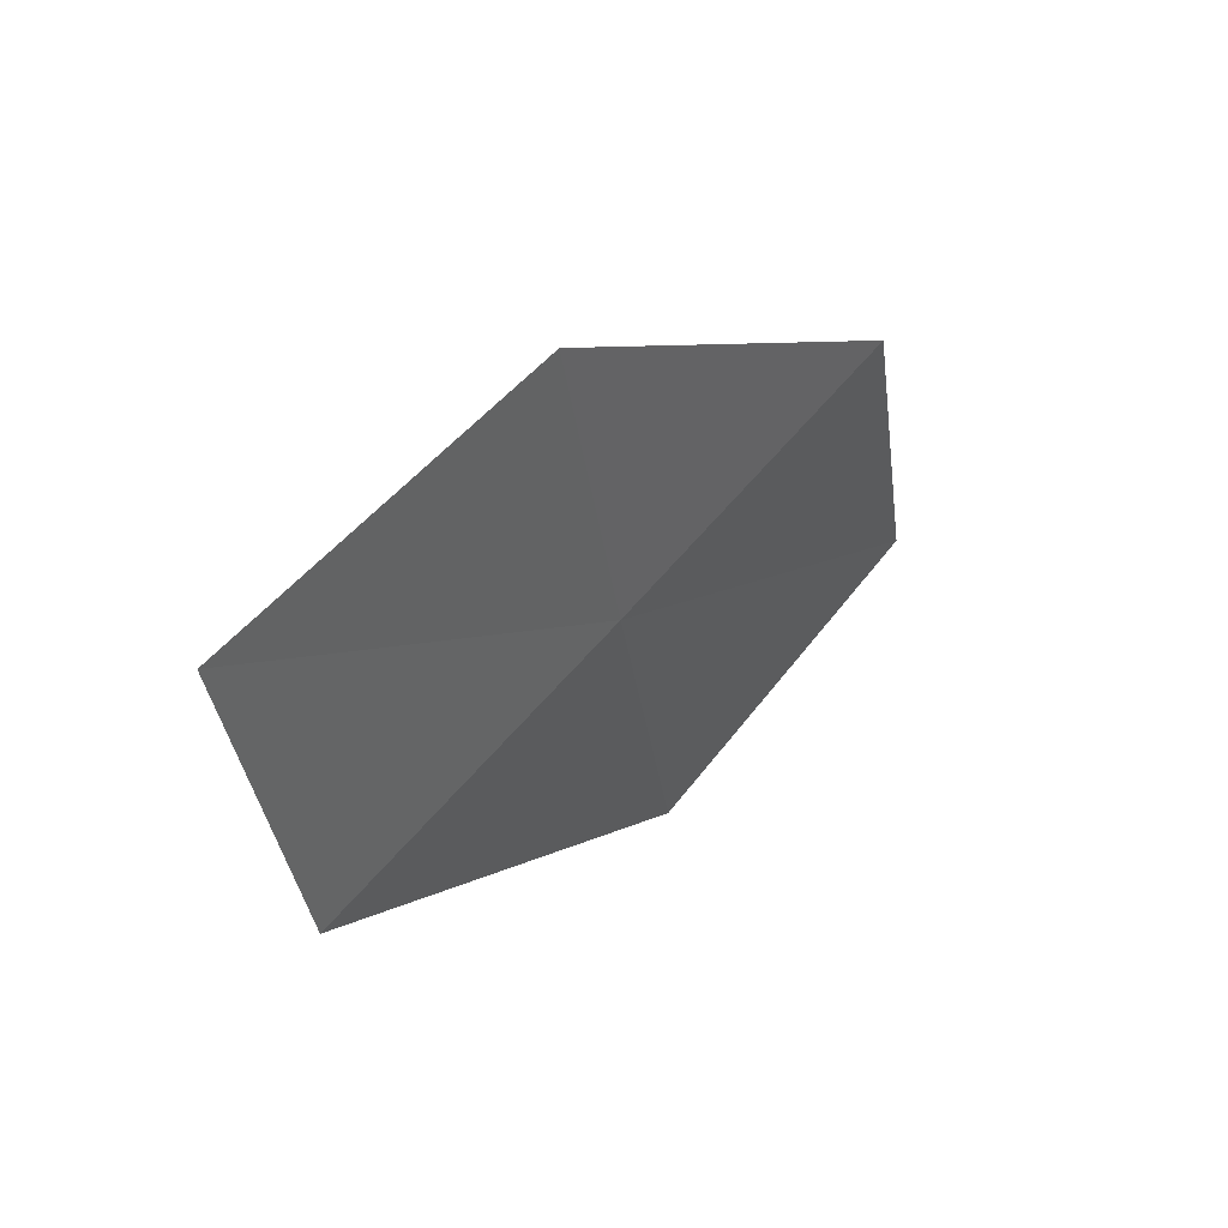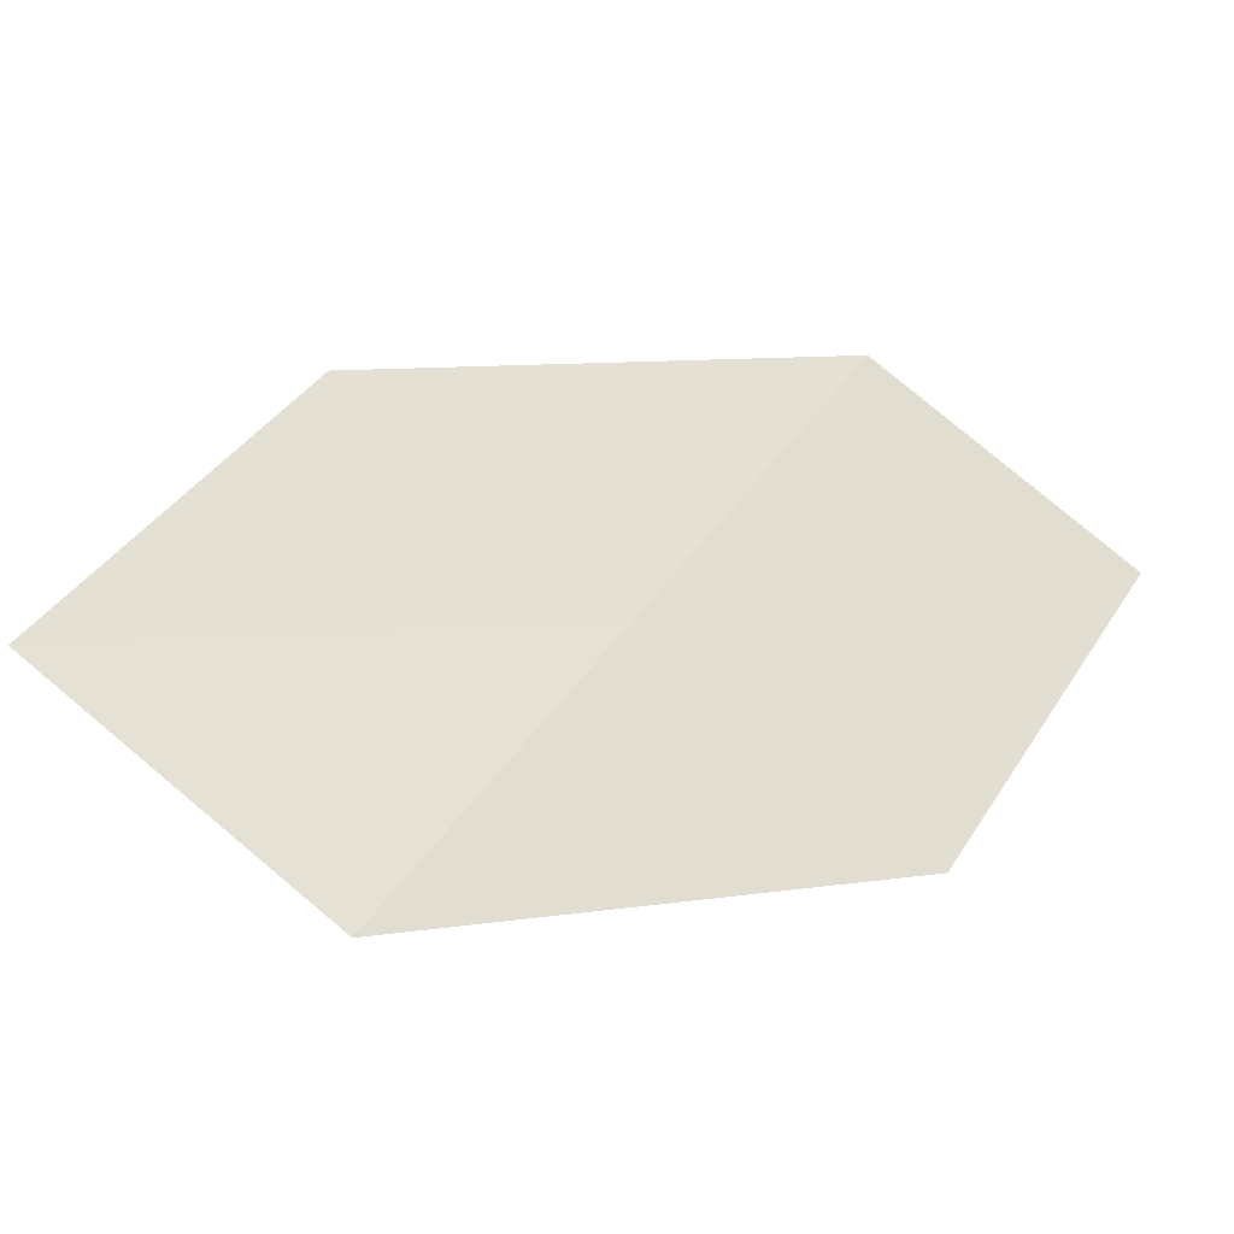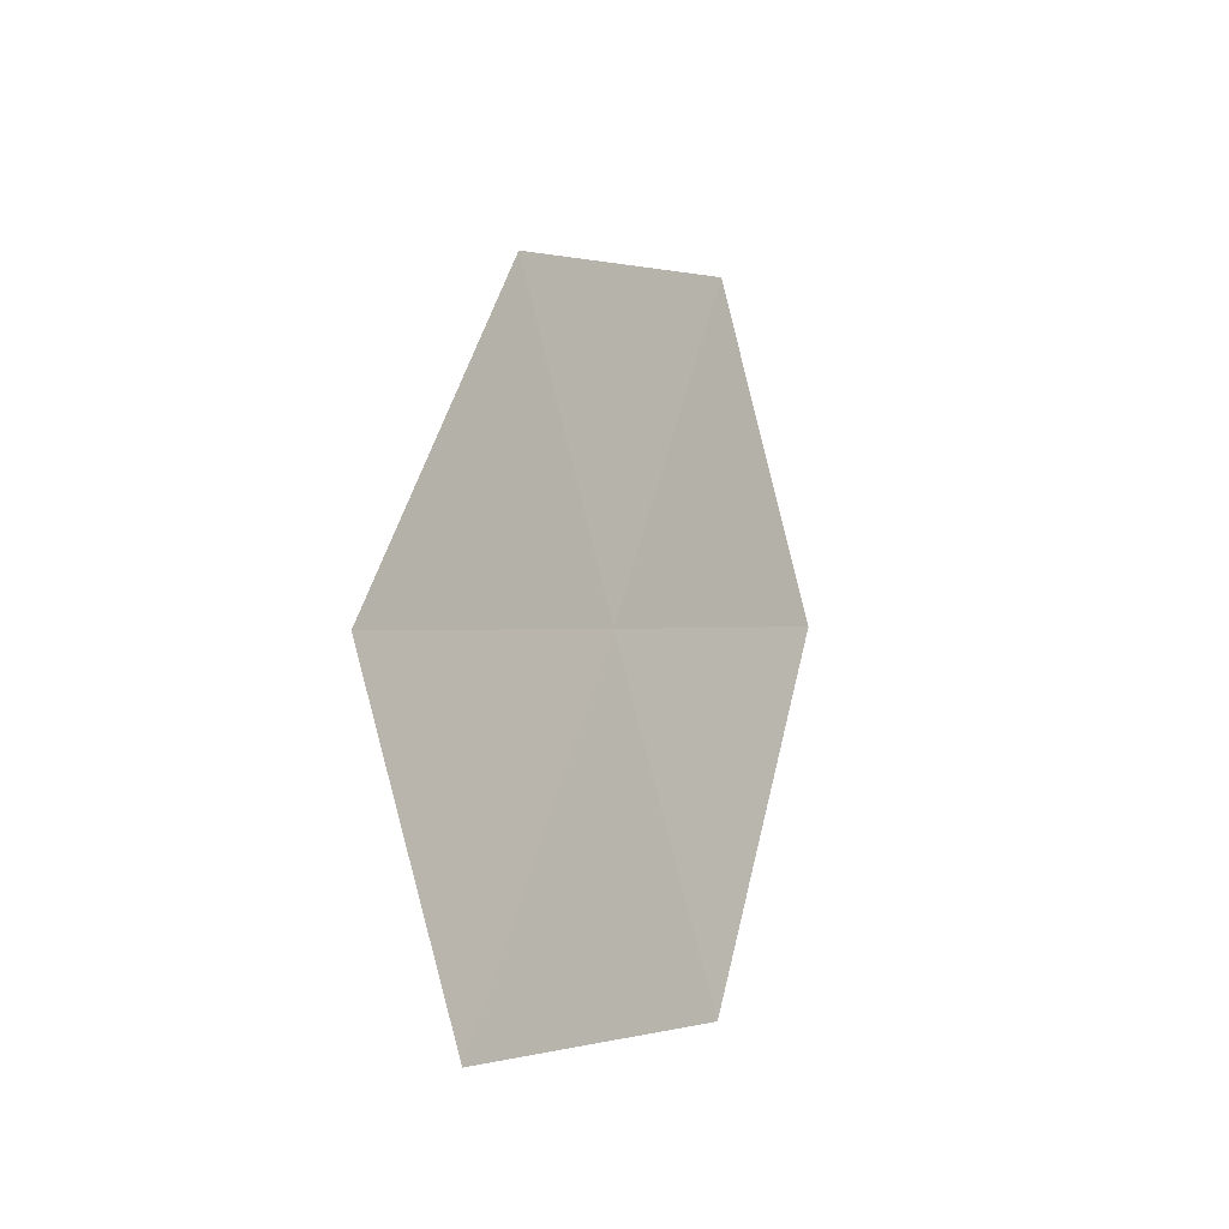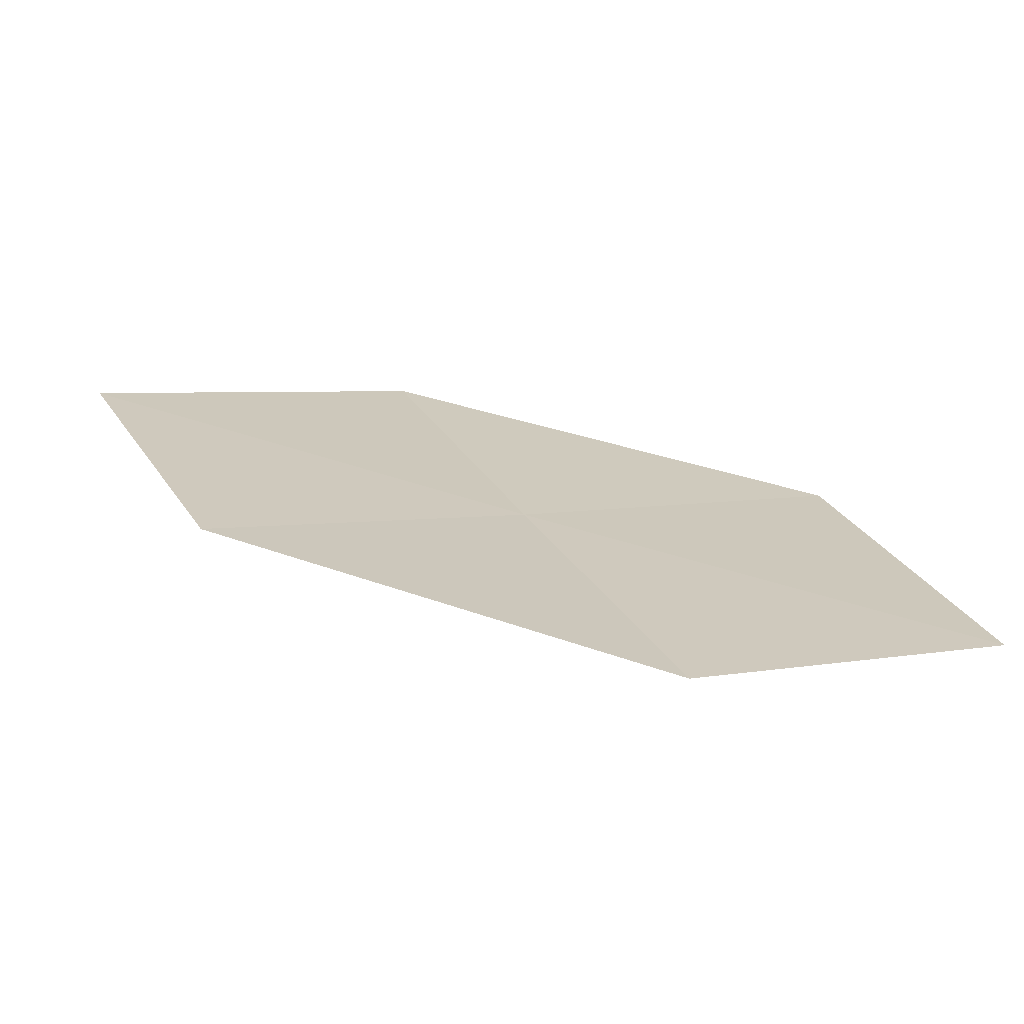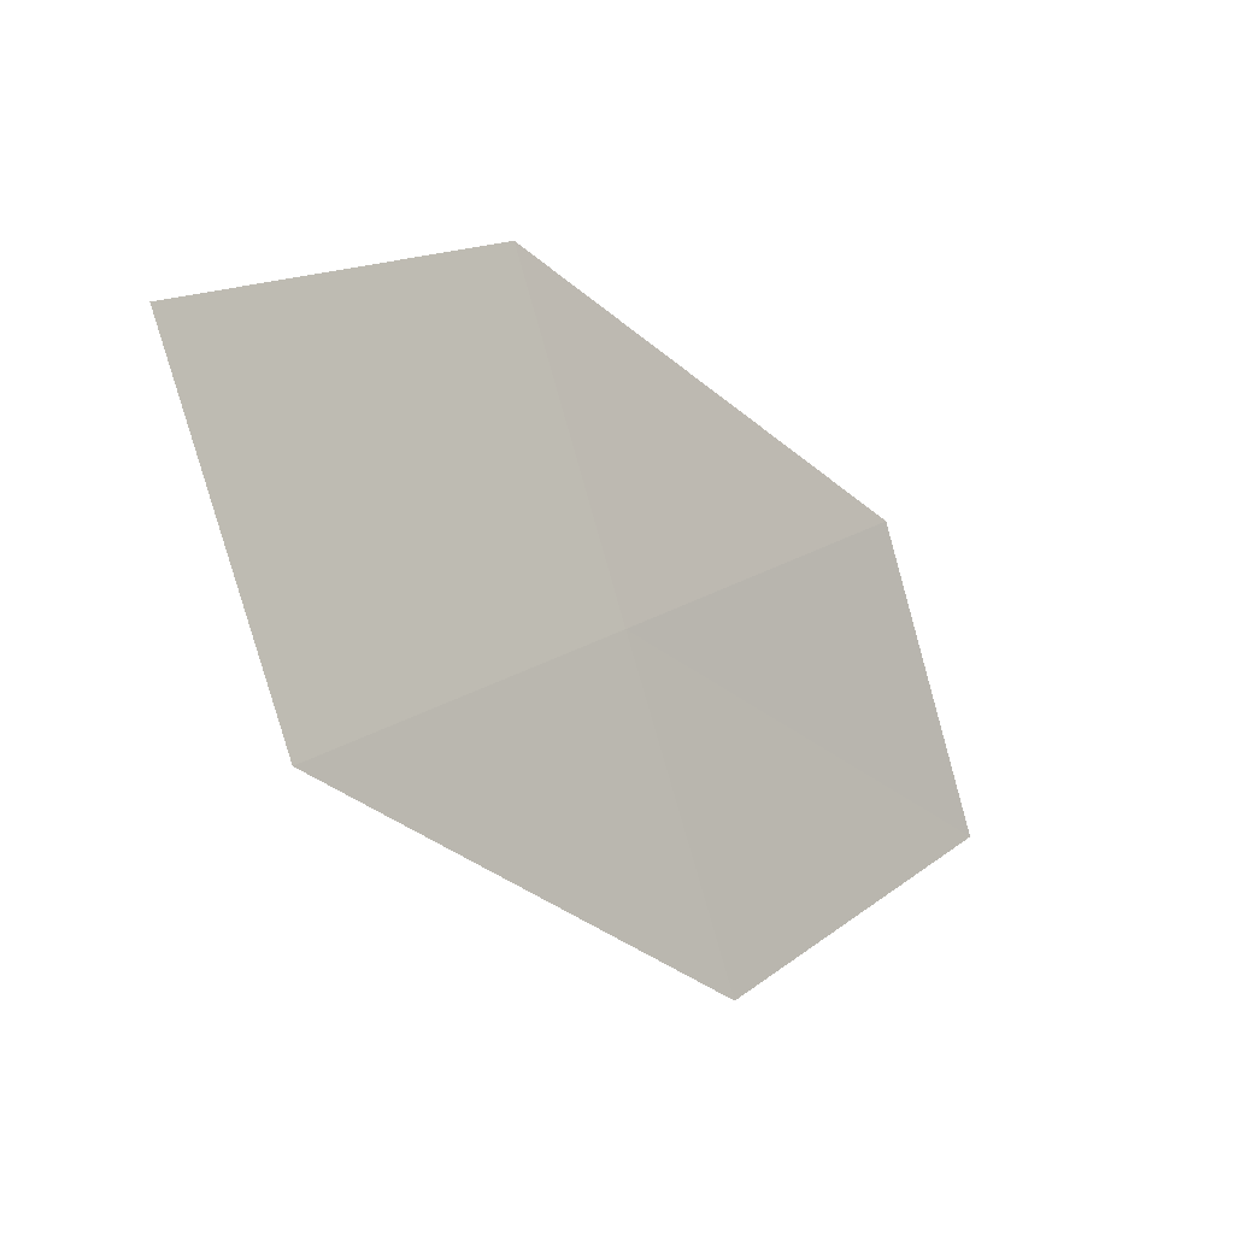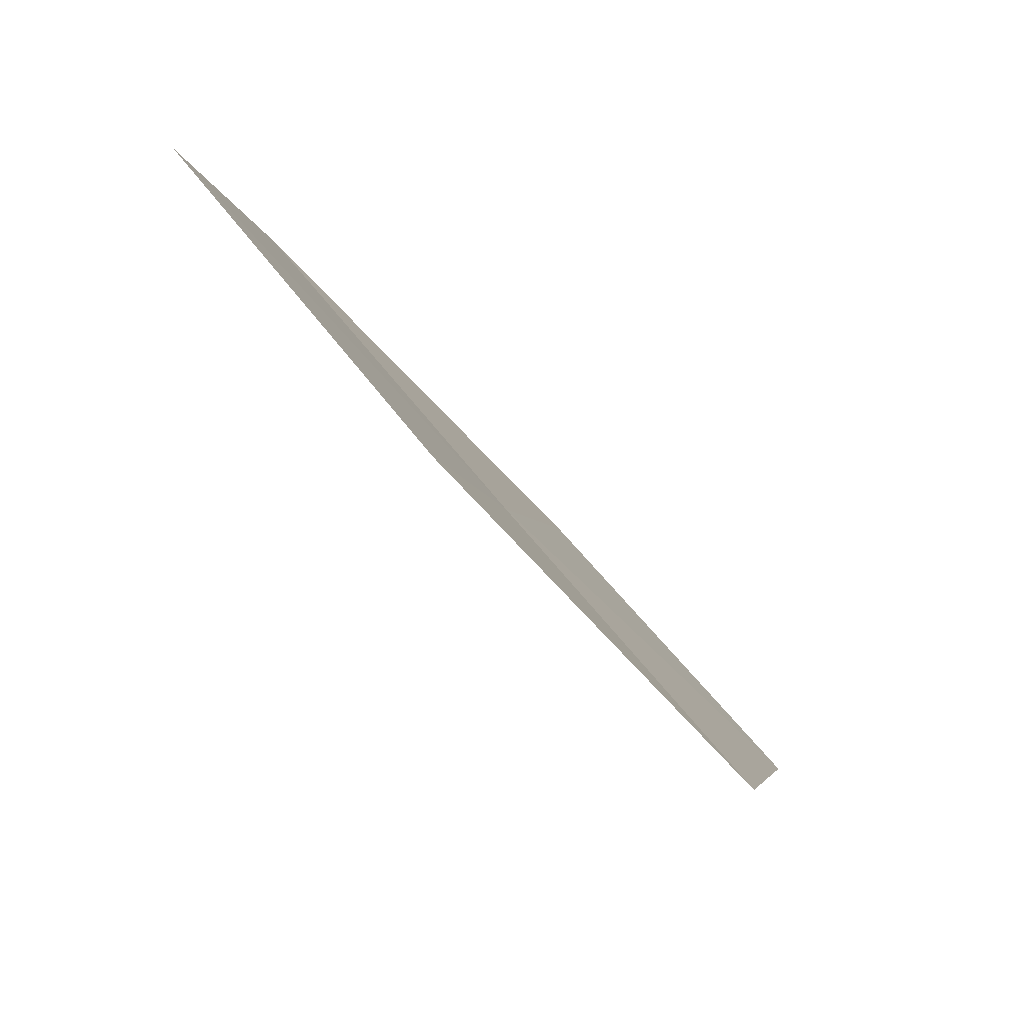
<metadata>
{"format":"obj","ext":"obj","renderer":"f3d","projection":"perspective","resolution":1024,"background":"white","views":[{"elev":-14.4,"azim":-83.6,"up":"+Y"},{"elev":-61.5,"azim":-36.0,"up":"+Y"},{"elev":59.3,"azim":72.6,"up":"+Y"},{"elev":77.5,"azim":-10.1,"up":"+Y"},{"elev":-61.3,"azim":-74.8,"up":"+Y"},{"elev":-27.2,"azim":99.2,"up":"+Y"}]}
</metadata>
<code>
v -5.477 -15.05 29.06
v -6.413 -14.65 29.03
v -6.765 -15.46 28.32
v -5.78 -15.88 28.37
v -4.516 -15.38 29.09
v -5.169 -14.2 29.75
v -4.261 -14.51 29.77
f 1 2 3
f 1 3 4
f 1 4 5
f 1 6 2
f 1 7 6
f 1 5 7

</code>
